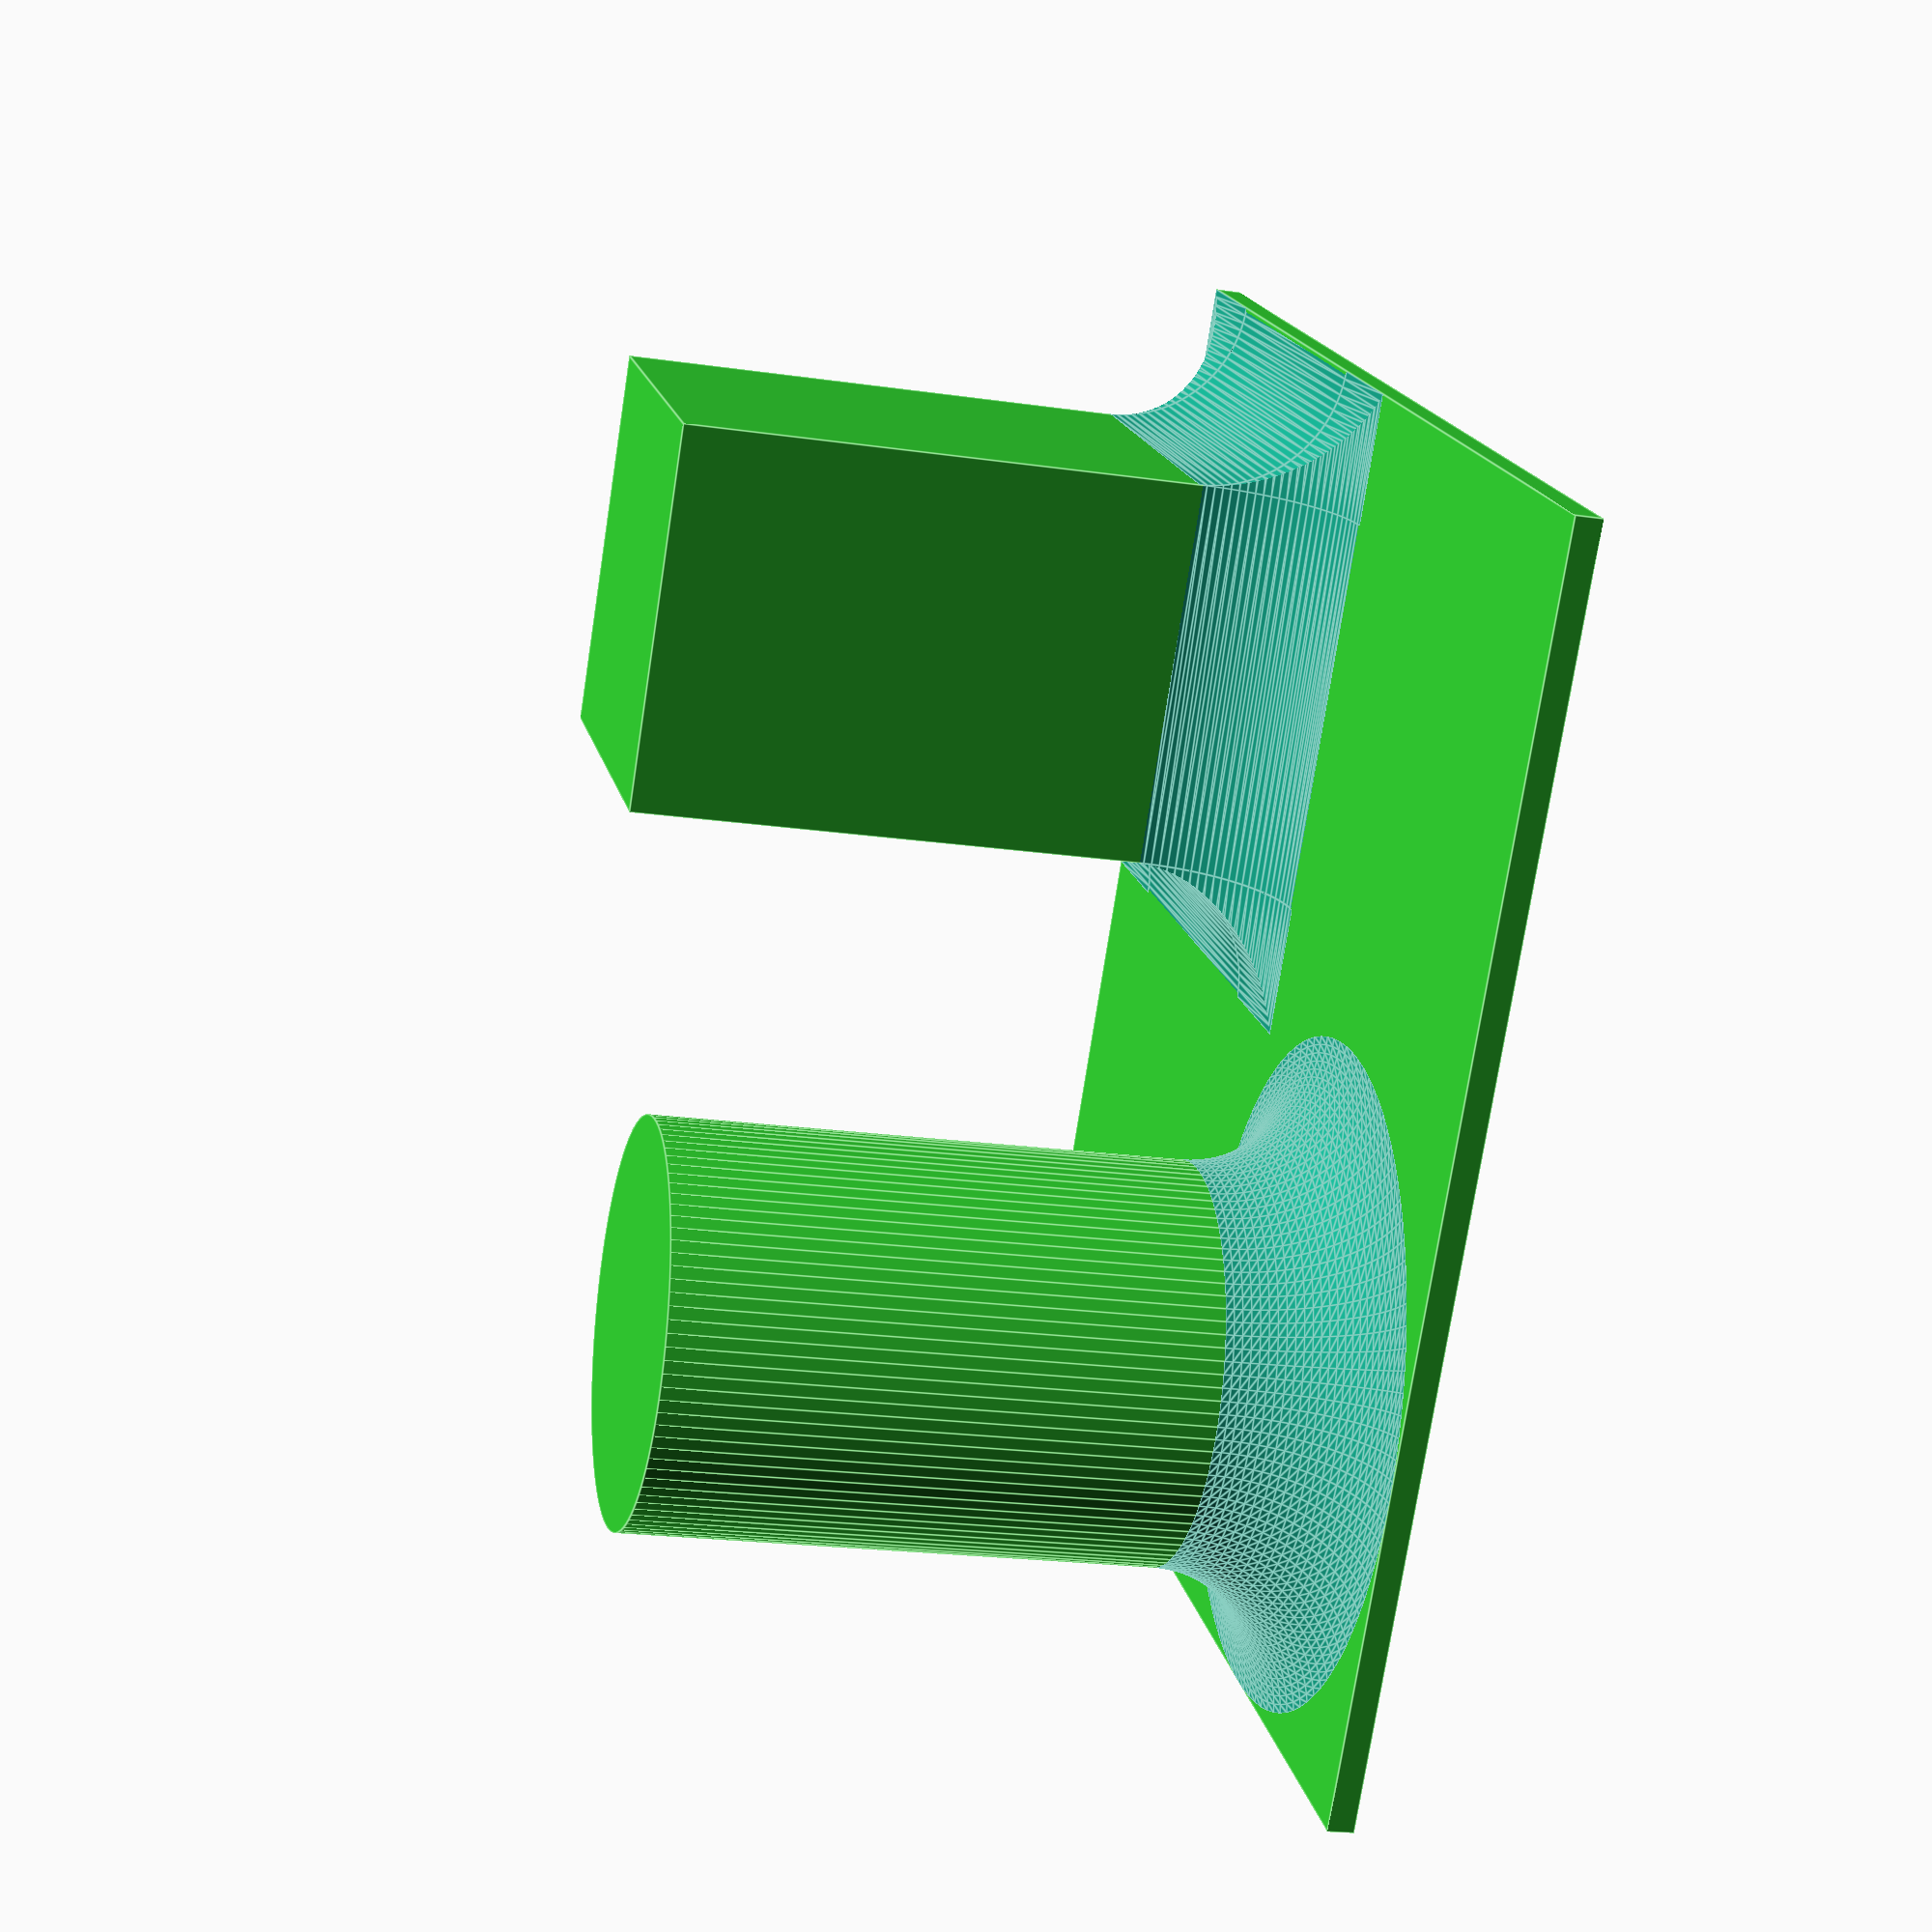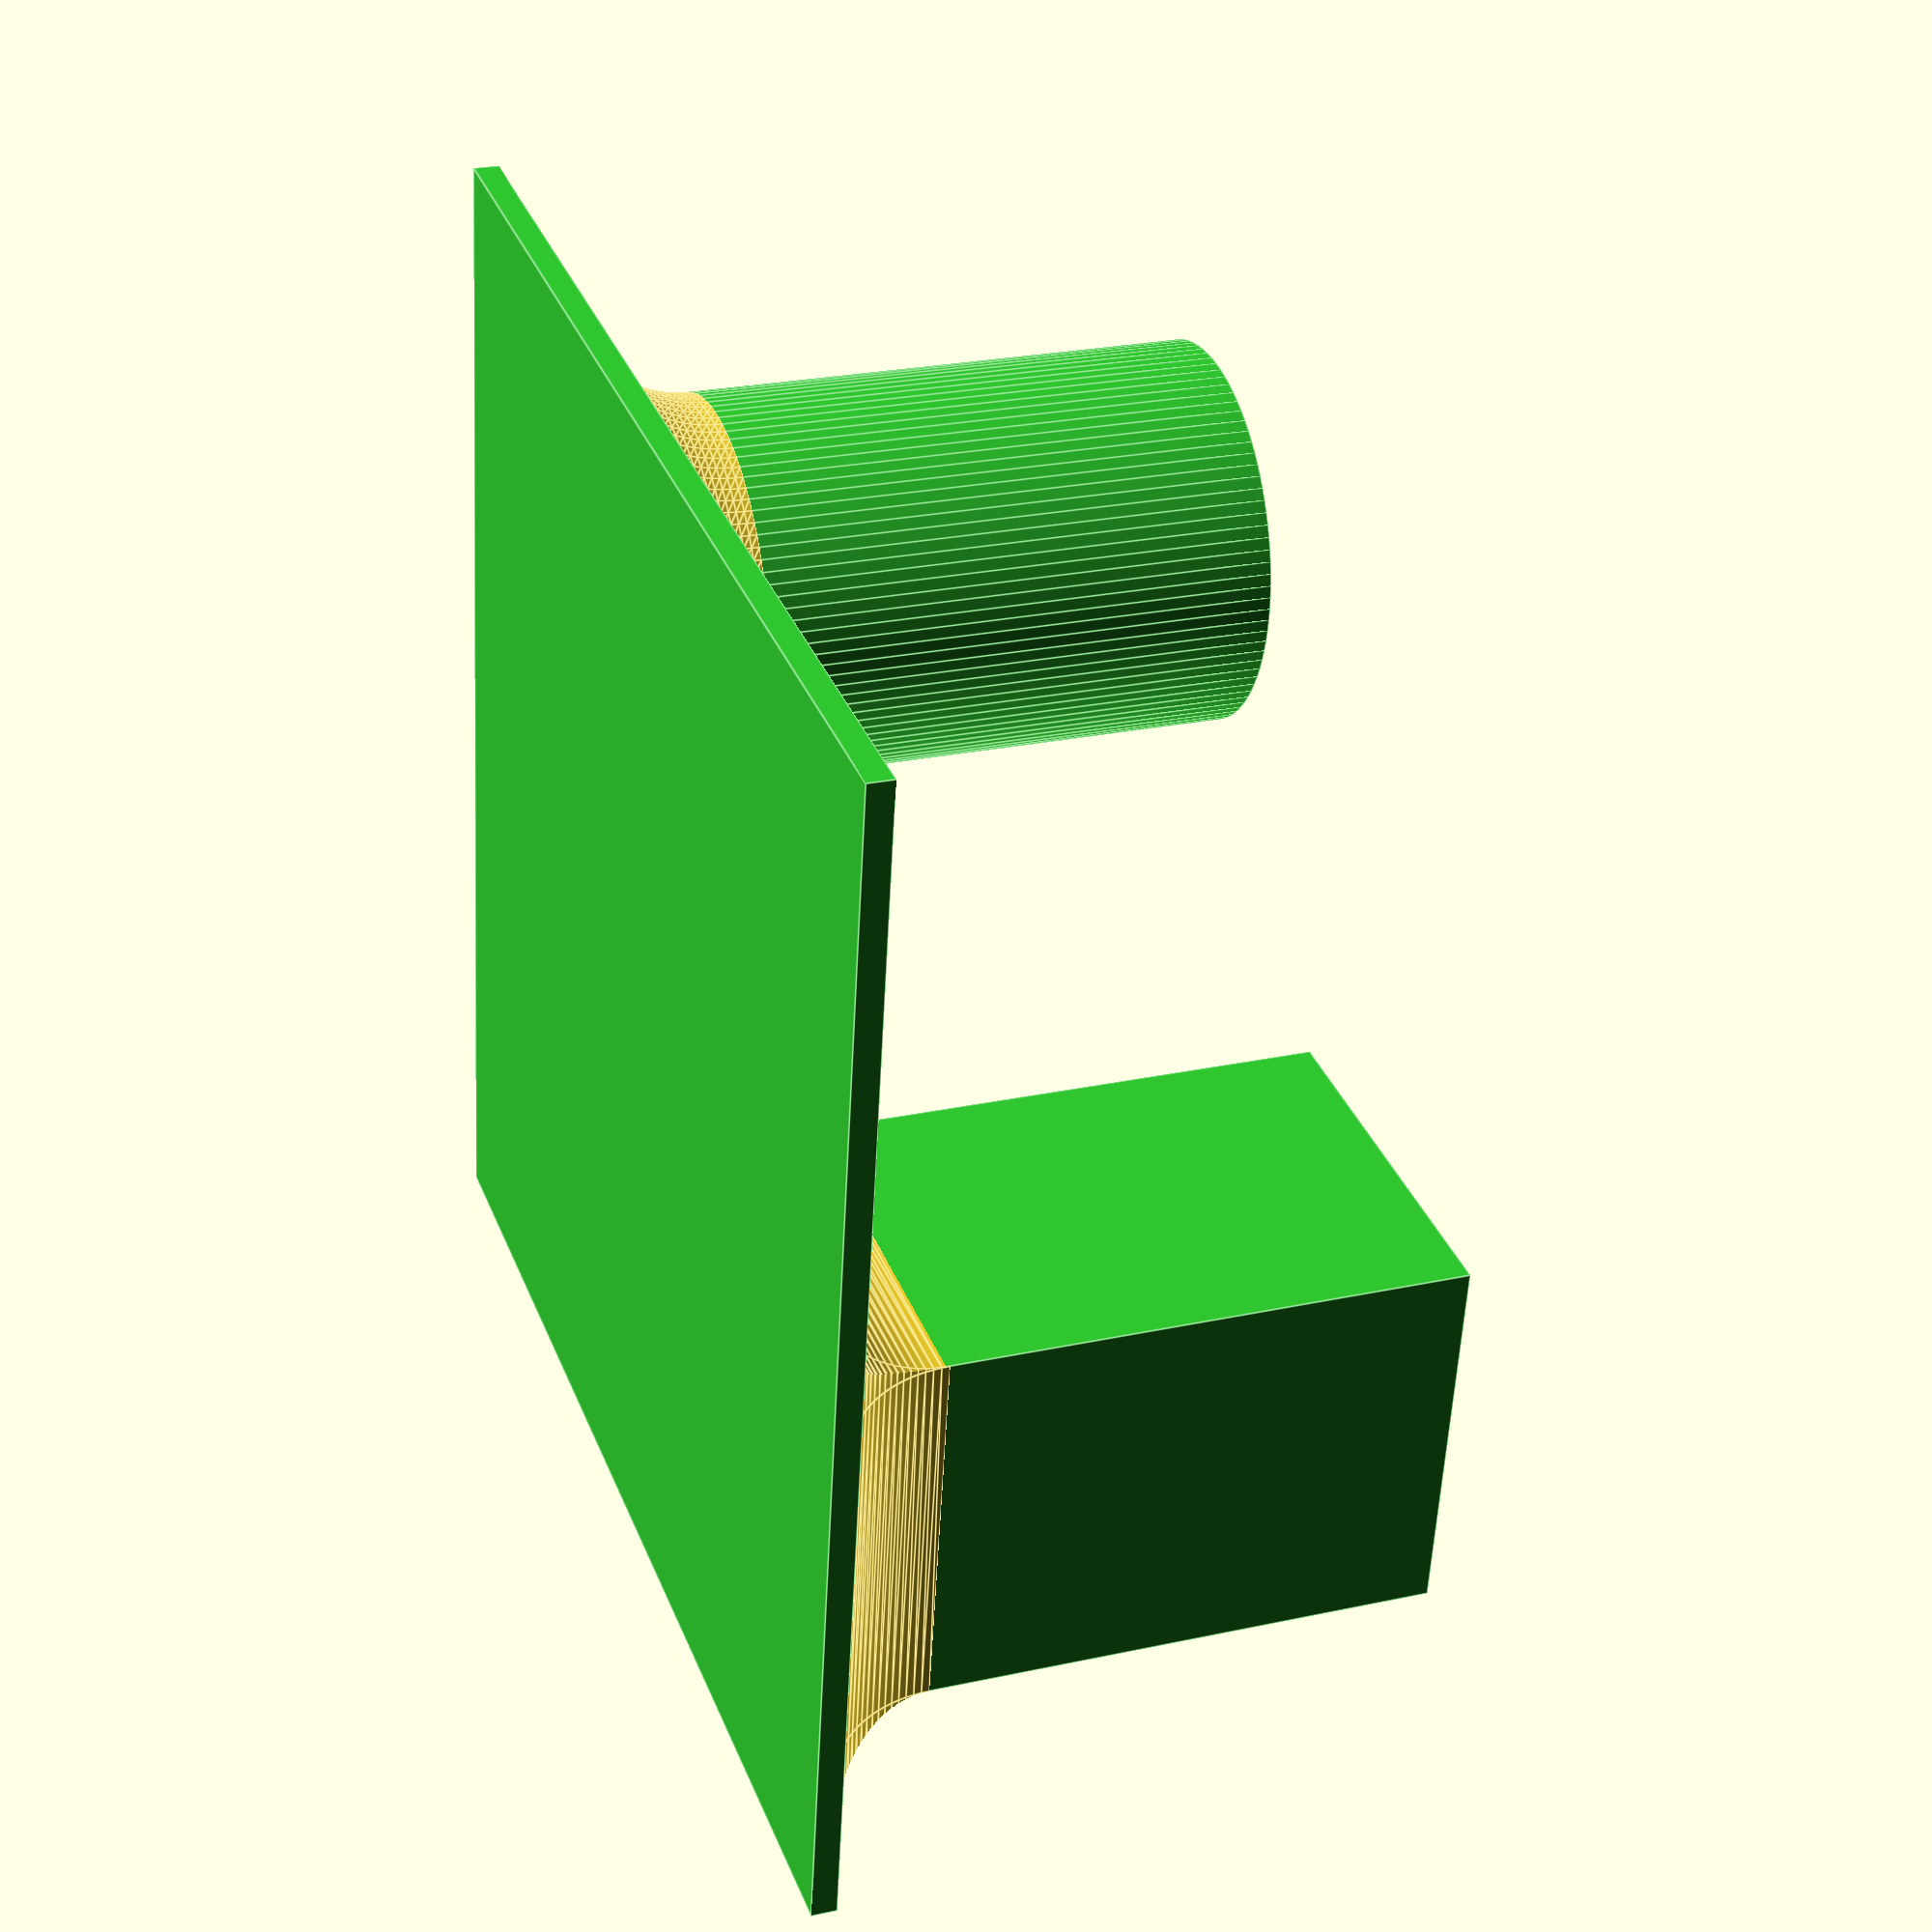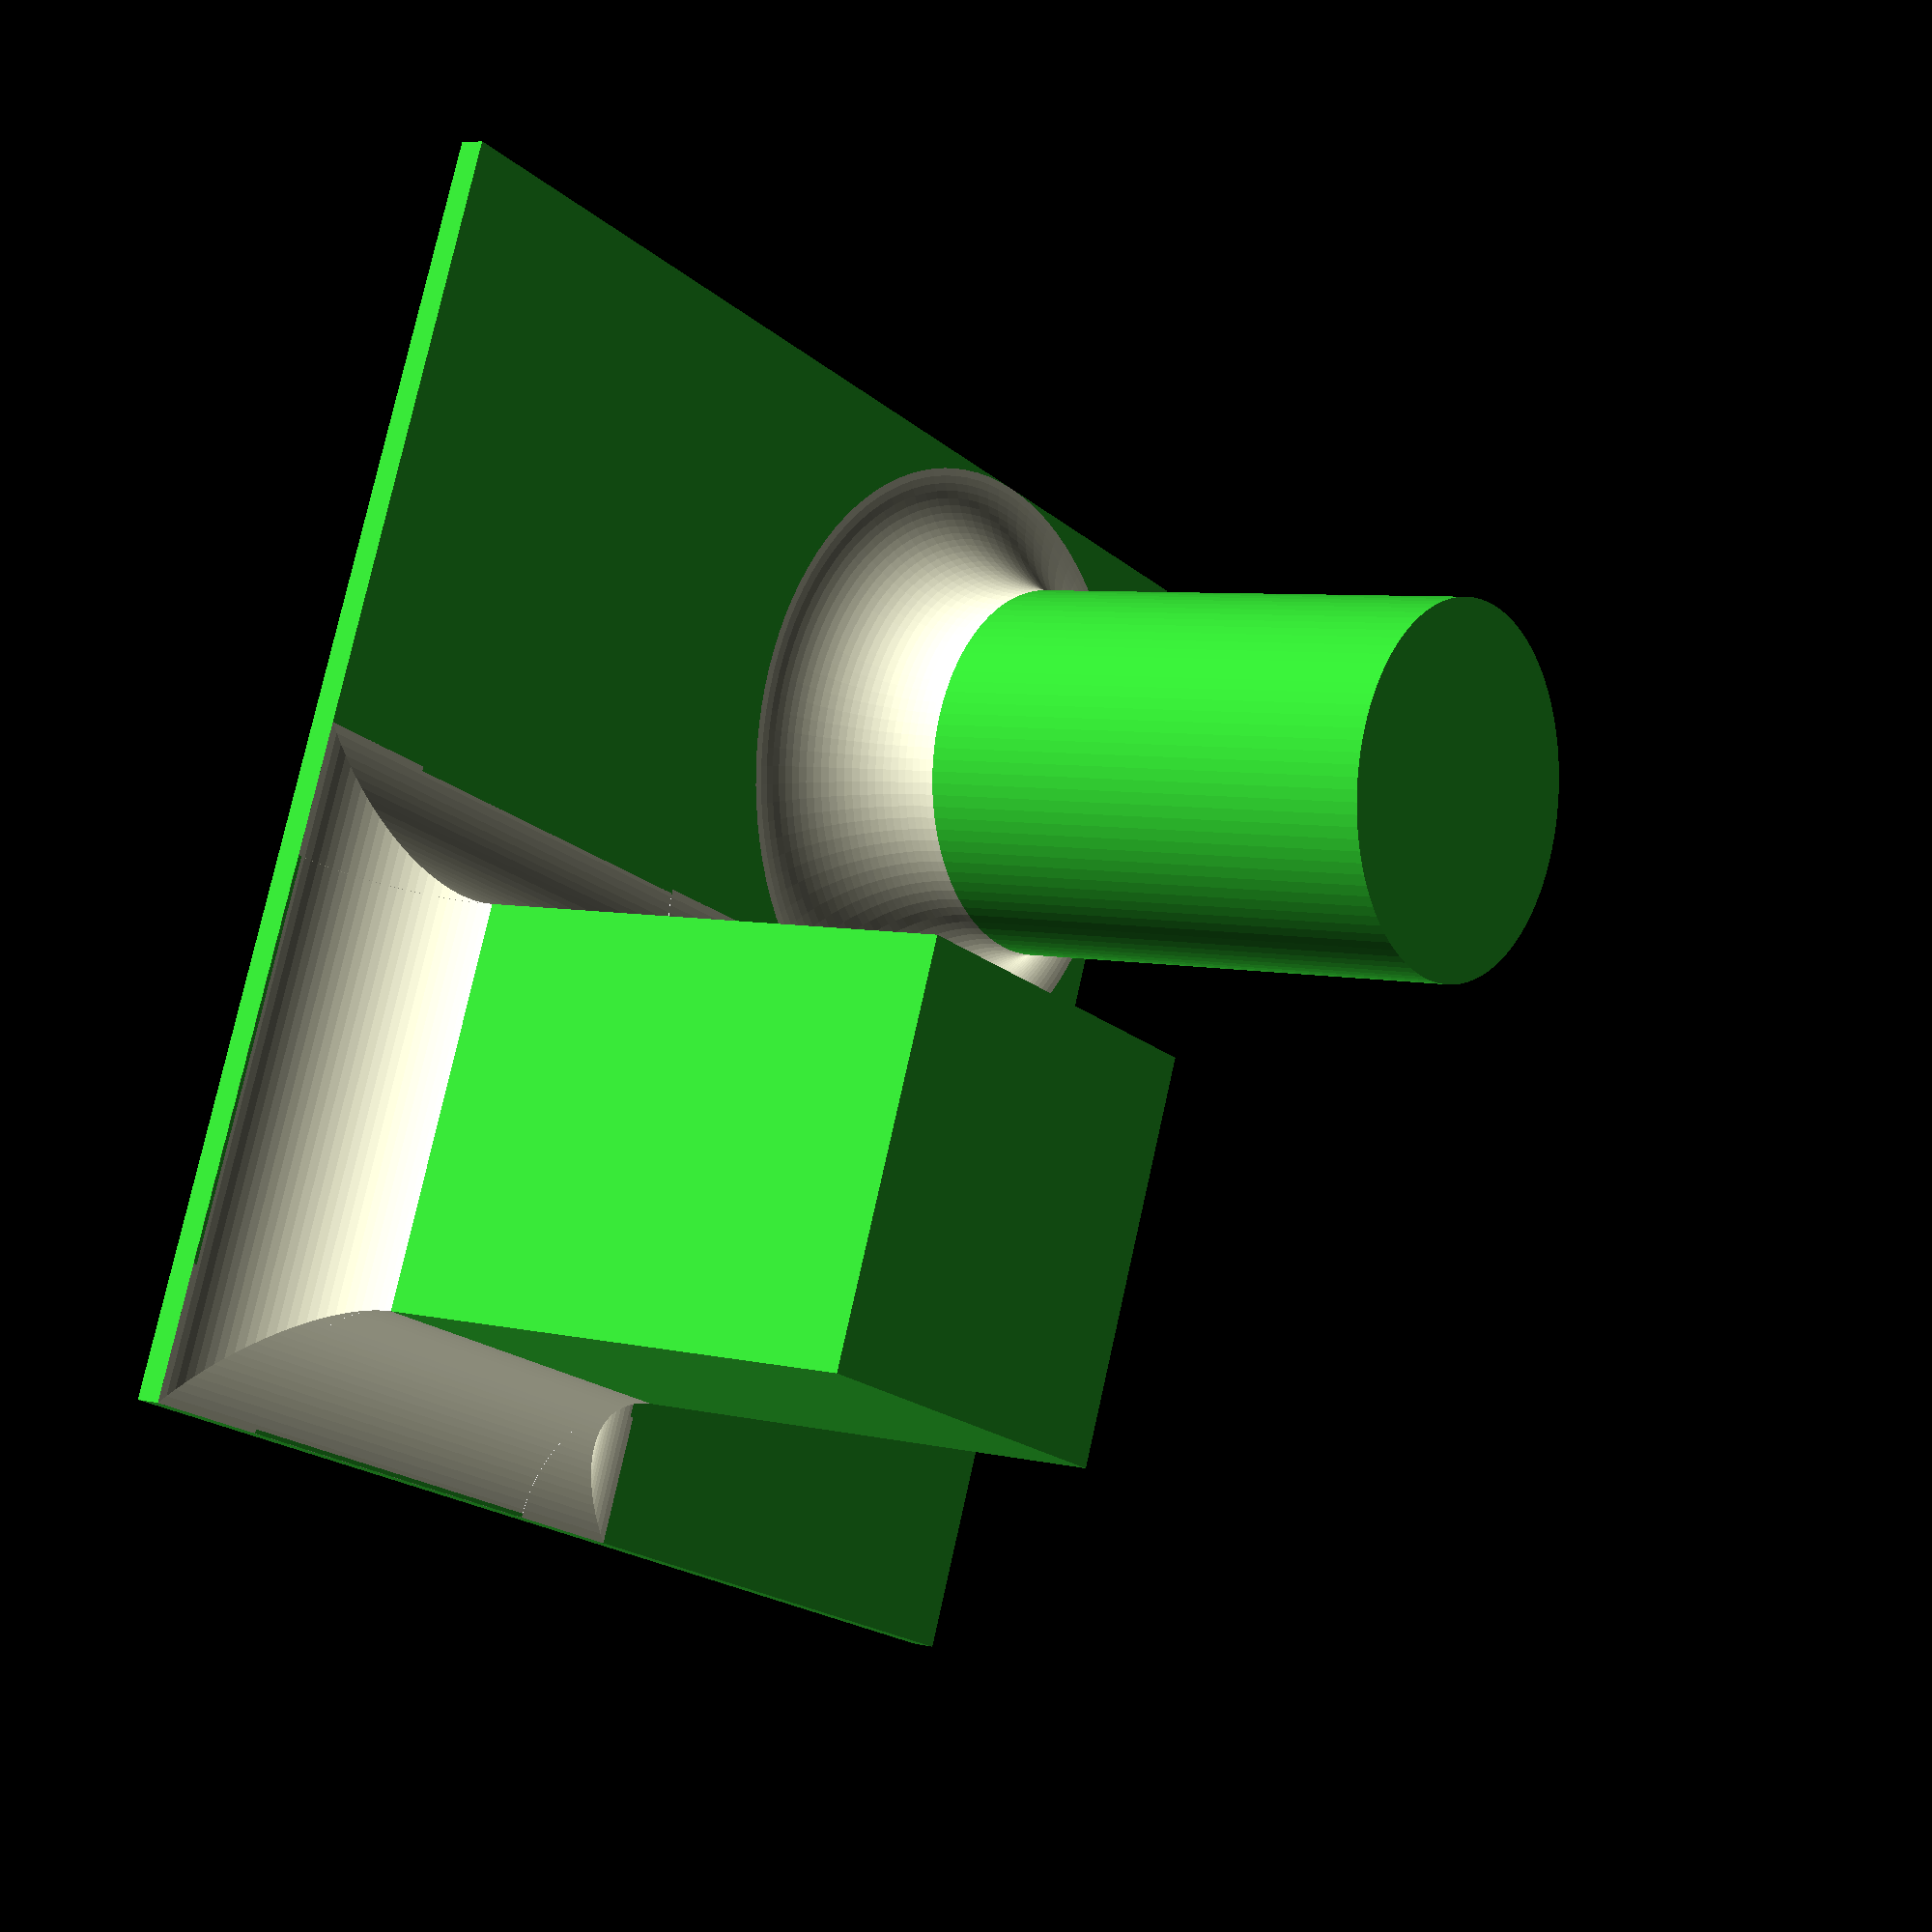
<openscad>
/*Simple Fillet Library v1.0 by Mike Thompson 3/1/2015, Thingiverse: mike_linus
* v1.1 18/1/2015 added ability to change profile angle for ring fillet
* This software is licensed under a Creative Commons Attribution-NonCommercial-ShareAlike 3.0 Australia License.
* Further information is available here - http://creativecommons.org/licenses/by-nc-sa/3.0/au/deed.en_GB
*
* This library generates basic fillets using the following functions:
* - linear_fillet (straight edges)
* - corner_fillet (90 degree corners)
* - ring_fillet (cylinders - inside and outside)
* - profile (generates the 2d profile used to set the fillet shape)
* 
* There are more advanced fillet libraries and functions available such as the excellent:
* https://github.com/clothbot/ClothBotCreations/blob/master/utilities/fillet.scad
* however, sometimes you just need a basic fillet with a low computational overhead that can be applied 
* quickly and easily to selected objects :)  
*/

$fn=100;

//basic 2d profile used for fillet shape
module profile(radius)
{
  difference()
  {
    square(radius);
    circle(r=radius);
  }
}

//ring fillet for use around cylindrical objects. Set profile angle to 180 for outside fillet and 270 for inside.
module ring_fillet(ring_radius,profile_radius,profile_angle)
{
	translate([0,0,profile_radius])rotate_extrude(convexity=10)translate([ring_radius+profile_radius,0,0])rotate([0,0,profile_angle])profile(profile_radius);
}

//linear fillet for use along straight edges
module linear_fillet(length,profile_radius)
{
	translate([0,-profile_radius,profile_radius])rotate([0,90,0])linear_extrude(height=length,convexity=10)profile(profile_radius);
}

//corner fillet for use on 90 degree corners
module corner_fillet(corner_radius,profile_radius)
{
	intersection()
	{
		linear_fillet(corner_radius,profile_radius);
		translate([0,-corner_radius,0])rotate([0,0,90])linear_fillet(corner_radius,profile_radius);
	}
}

/*EXAMPLE
* Note - small changes in translated position have been made to ensure the object is manifold for stl generation
*/

//build basic structure for example
color("LimeGreen")cube([95,95,2]);
color("LimeGreen")translate([10,10,2])cube([30,30,50]);
color("LimeGreen")translate([70,70,2])cylinder(r=15,h=50);

//add fillets
//sides
translate([9.99,9.99,1.99])linear_fillet(30,10);
translate([9.99,9.99,1.99])linear_fillet(30,10);
translate([39.99,10,1.99])rotate([0,0,90])linear_fillet(30,10);
translate([39.99,39.99,1.99])rotate([0,0,180])linear_fillet(30,10);
translate([9.99,39.99,1.99])rotate([0,0,270])linear_fillet(30,10);

//corners
translate([40,10,2])corner_fillet(10+0.01,10);
translate([40,40,2])rotate([0,0,90])corner_fillet(10.01,10);
translate([10,40,2])rotate([0,0,180])corner_fillet(10.01,10);
translate([10,10,2])rotate([0,0,270])corner_fillet(10.01,10);

//ring
translate([70,70,2])ring_fillet(15,10,180);
</openscad>
<views>
elev=201.2 azim=307.3 roll=104.5 proj=p view=edges
elev=335.6 azim=351.0 roll=250.3 proj=p view=edges
elev=354.4 azim=21.2 roll=307.0 proj=p view=wireframe
</views>
